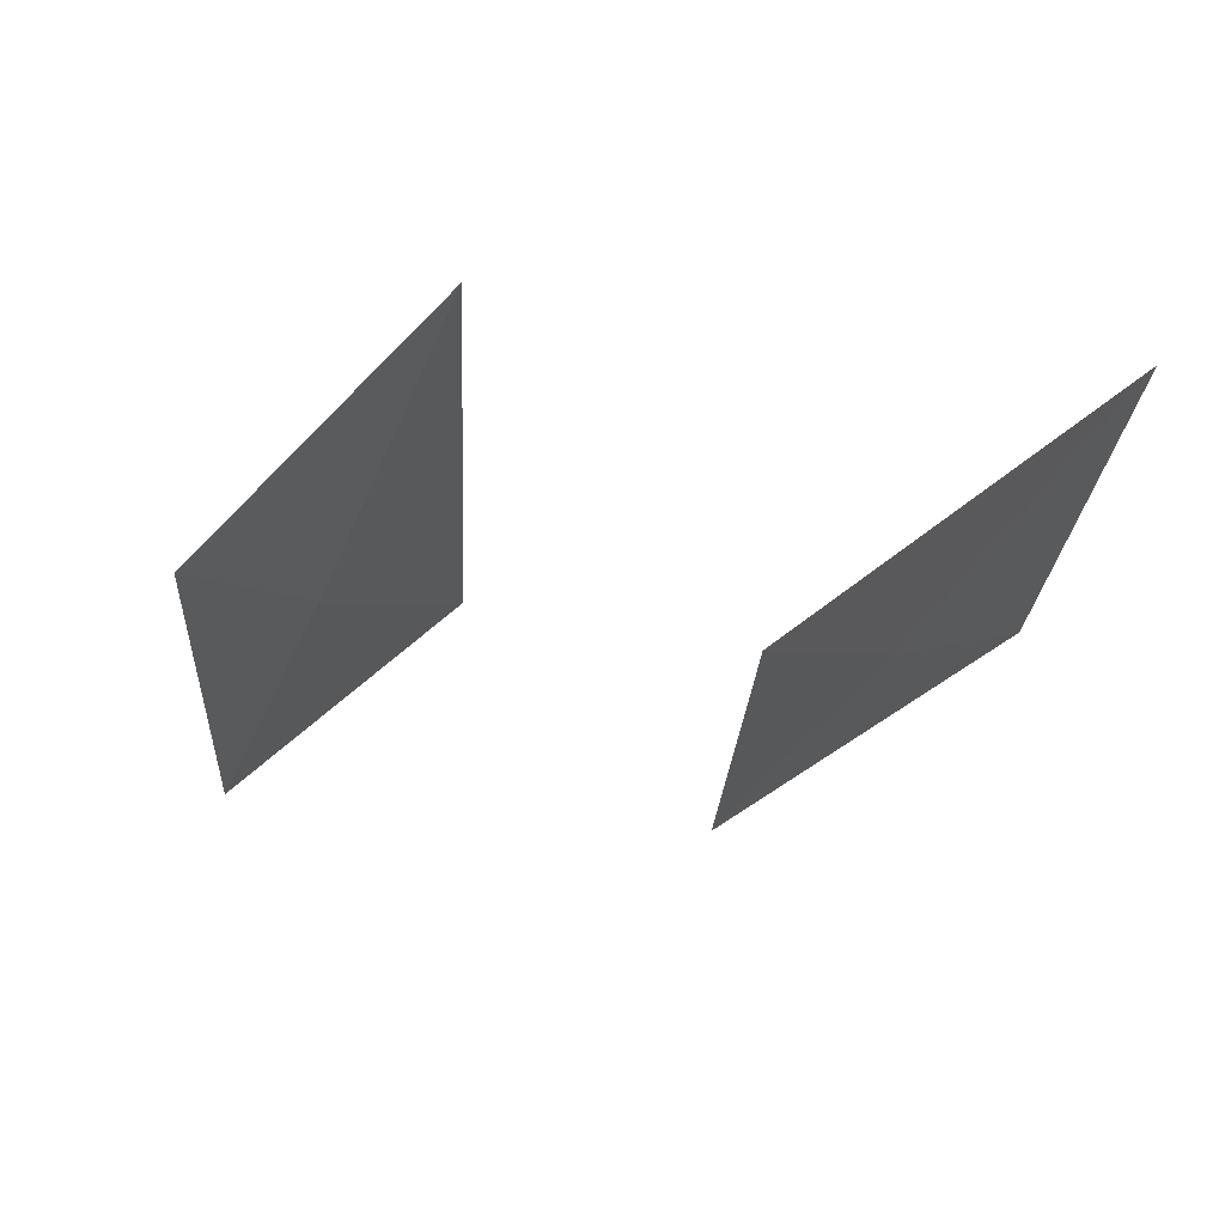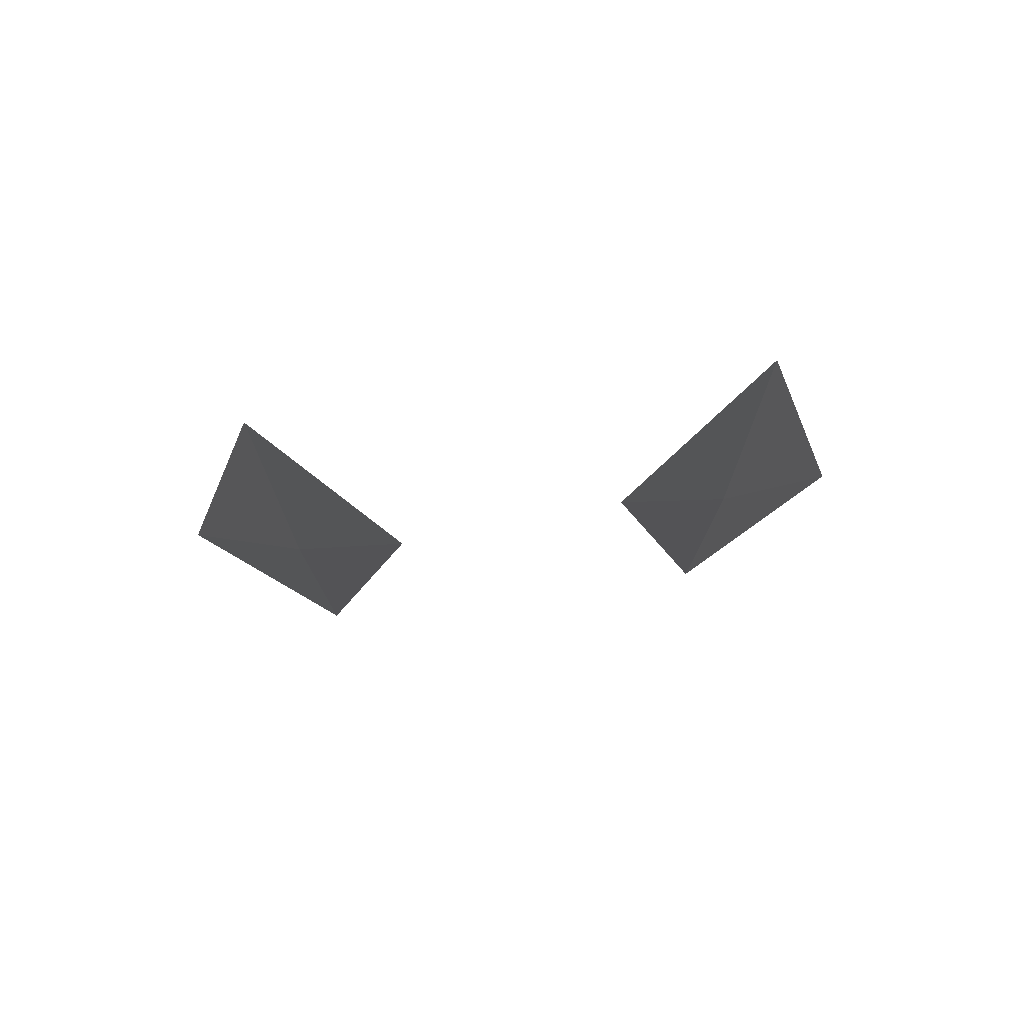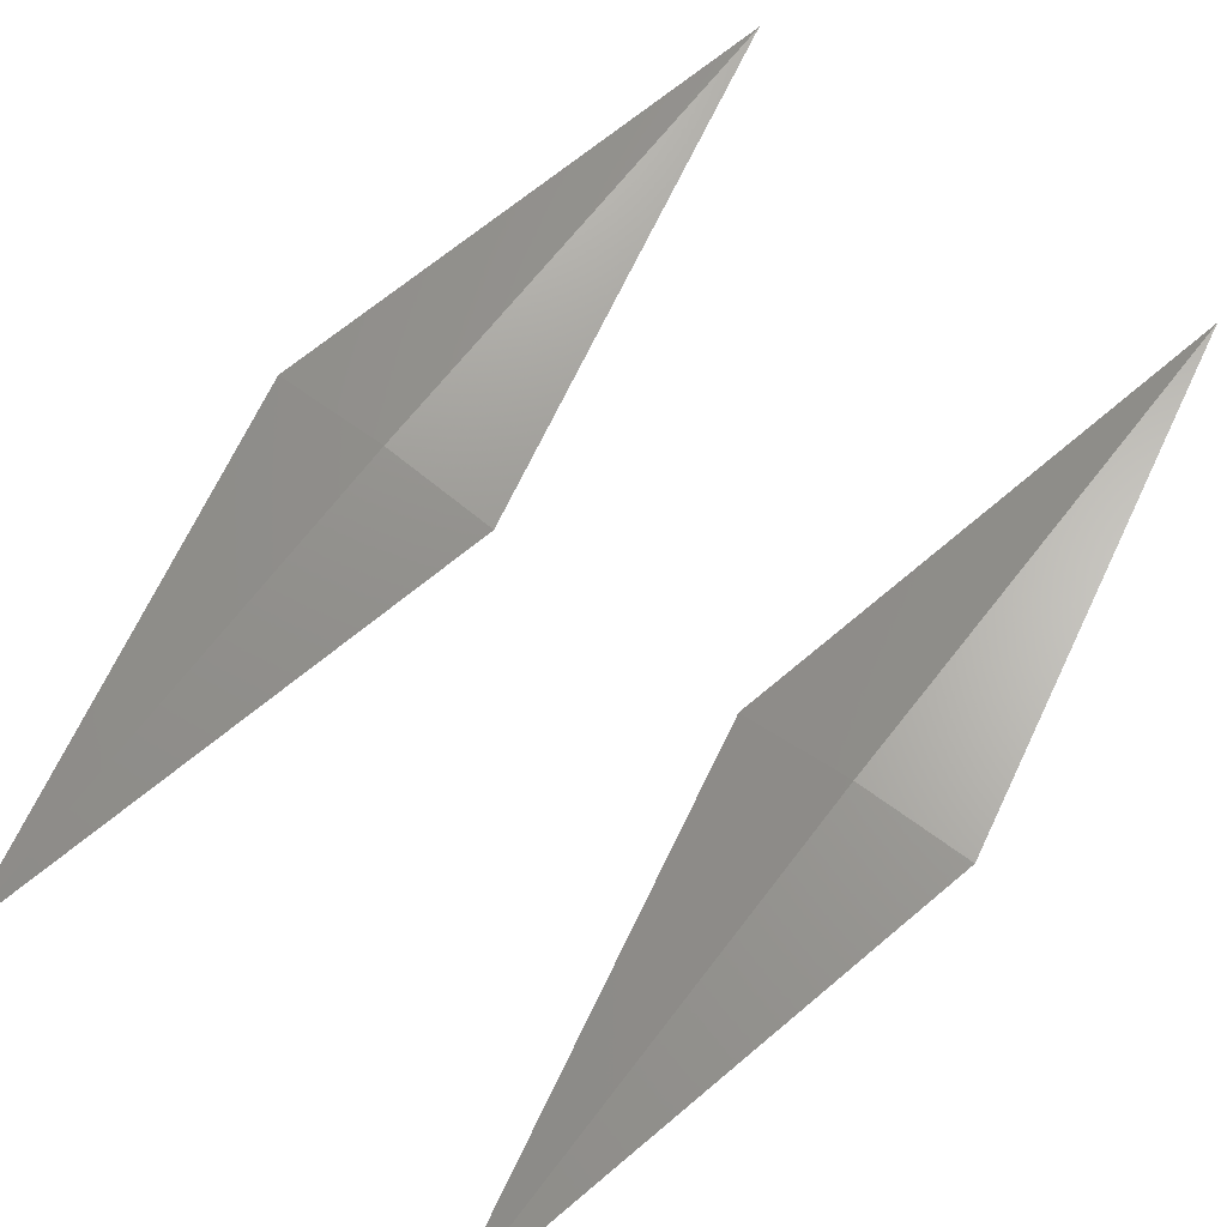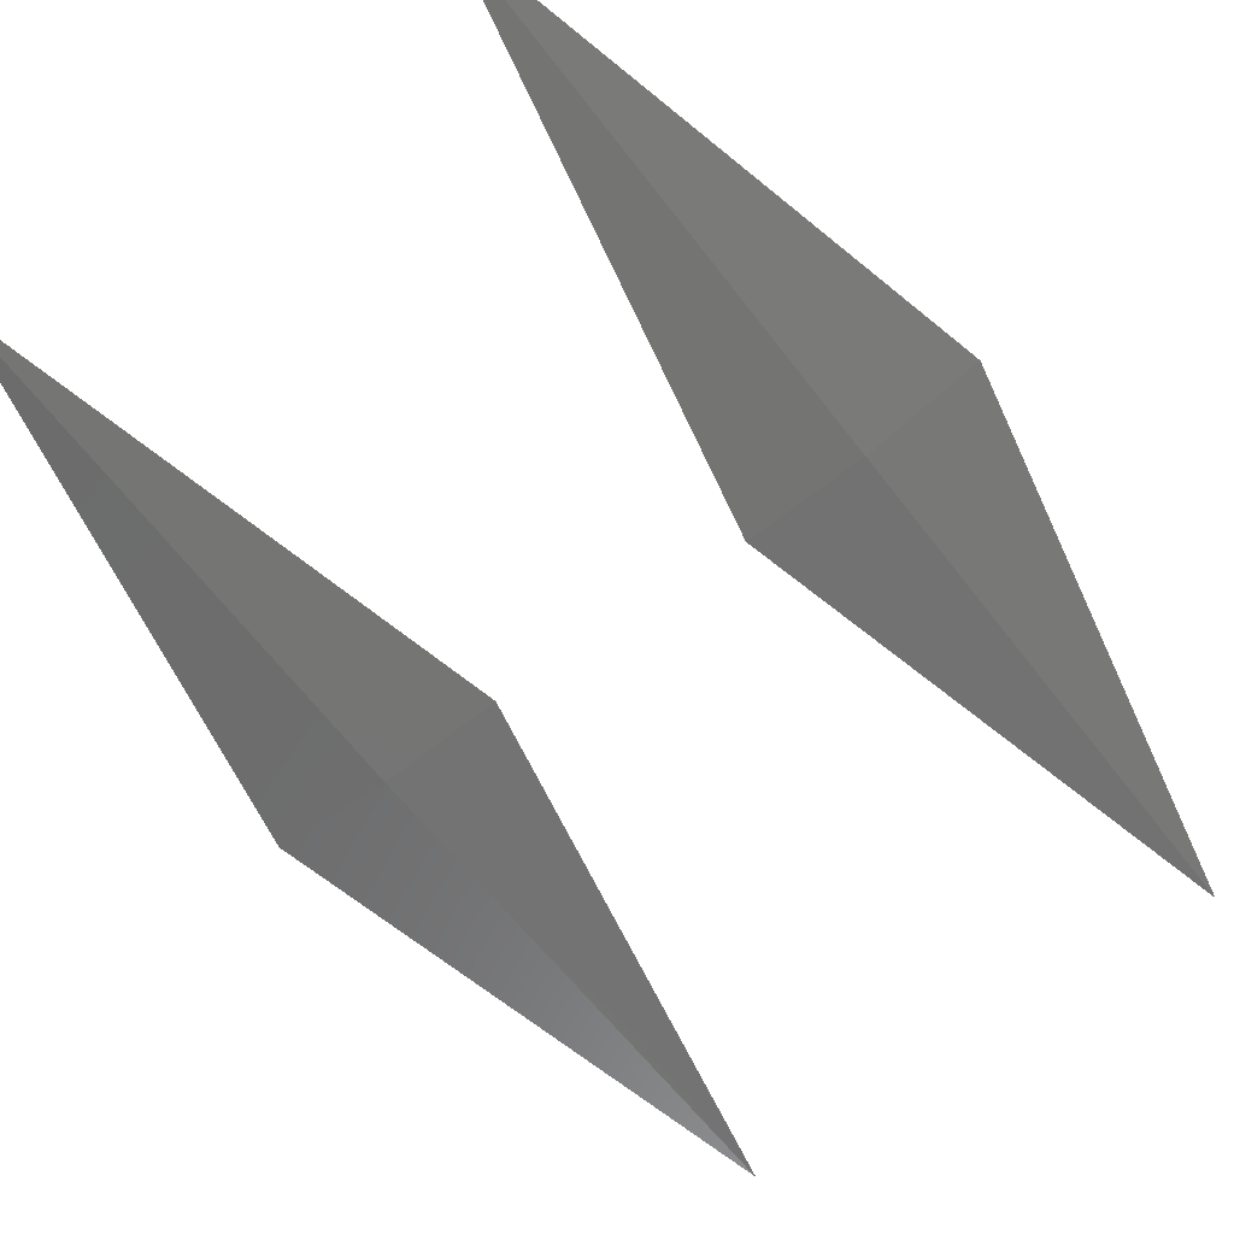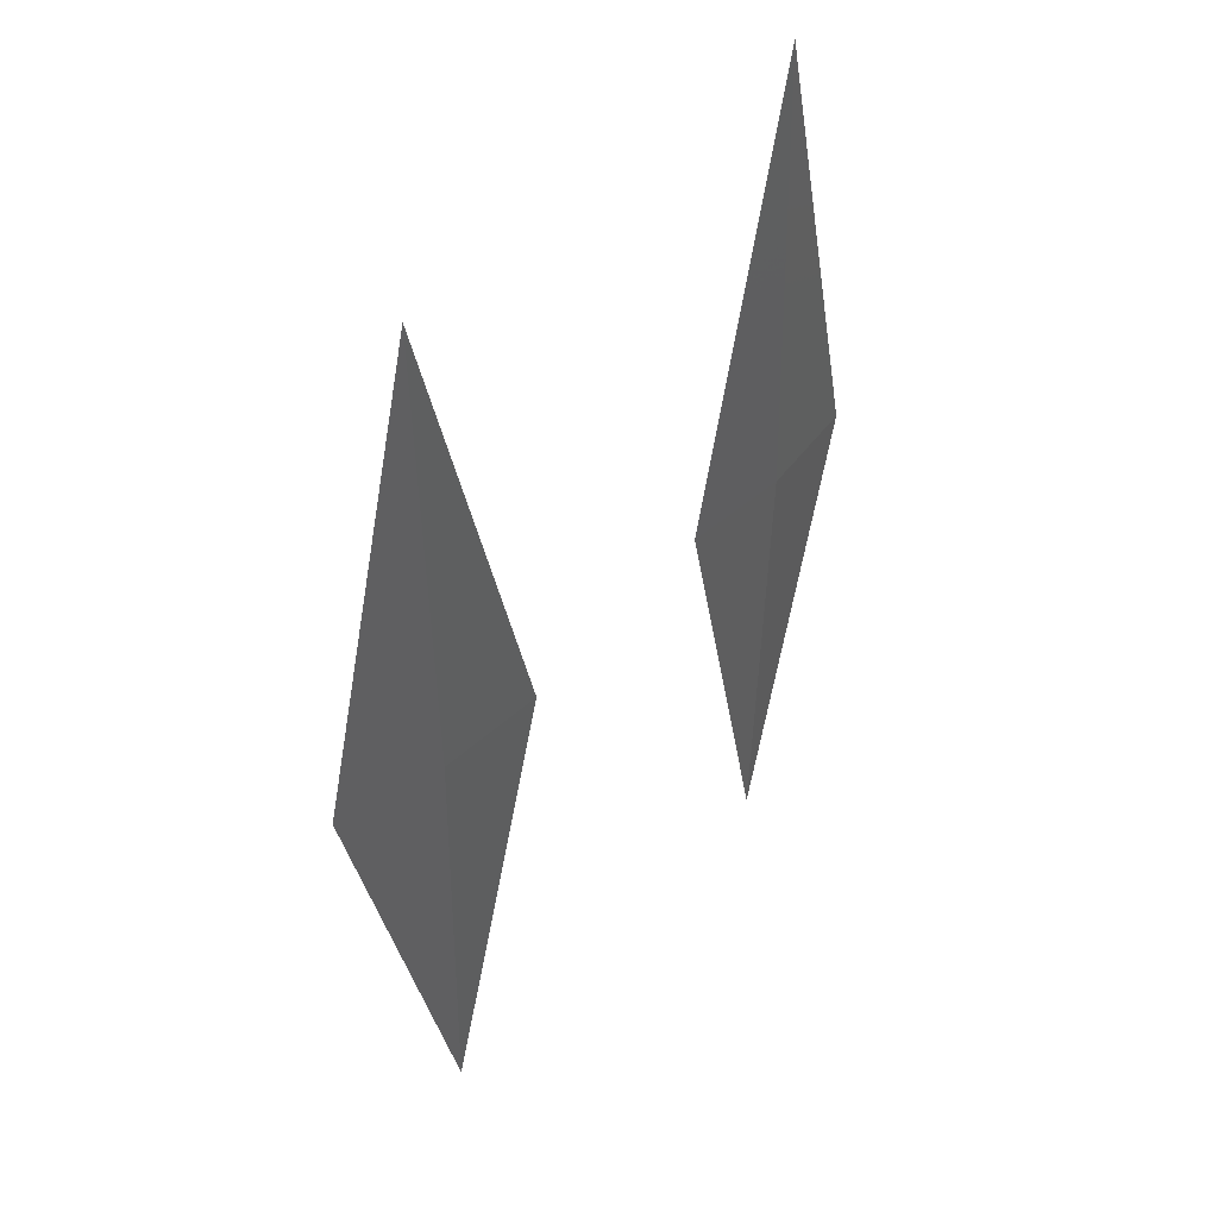
<metadata>
{"format":"stl","ext":"stl","renderer":"f3d","projection":"perspective","resolution":1024,"background":"white","views":[{"elev":-22.4,"azim":-15.1,"up":"+Z"},{"elev":77.7,"azim":172.5,"up":"+Y"},{"elev":68.3,"azim":37.7,"up":"+Z"},{"elev":-62.5,"azim":37.2,"up":"+Z"},{"elev":47.4,"azim":130.1,"up":"+Y"}]}
</metadata>
<code>
# stl→obj: 12 verts, 16 faces
v 4 0 0
v 2 0 -0.2
v 2 9 0
v 0 0 0
v 2 0 0.2
v 2 -9 0
v 12.29 0 0.4335
v 10.36 0 -0.1107
v 10.32 9 0.08622
v 8.354 0 -0.2611
v 10.29 0 0.2832
v 10.32 -9 0.08622
f 1 2 3
f 2 4 3
f 4 5 3
f 5 1 3
f 1 6 2
f 2 6 4
f 4 6 5
f 5 6 1
f 7 8 9
f 8 10 9
f 10 11 9
f 11 7 9
f 7 12 8
f 8 12 10
f 10 12 11
f 11 12 7

</code>
